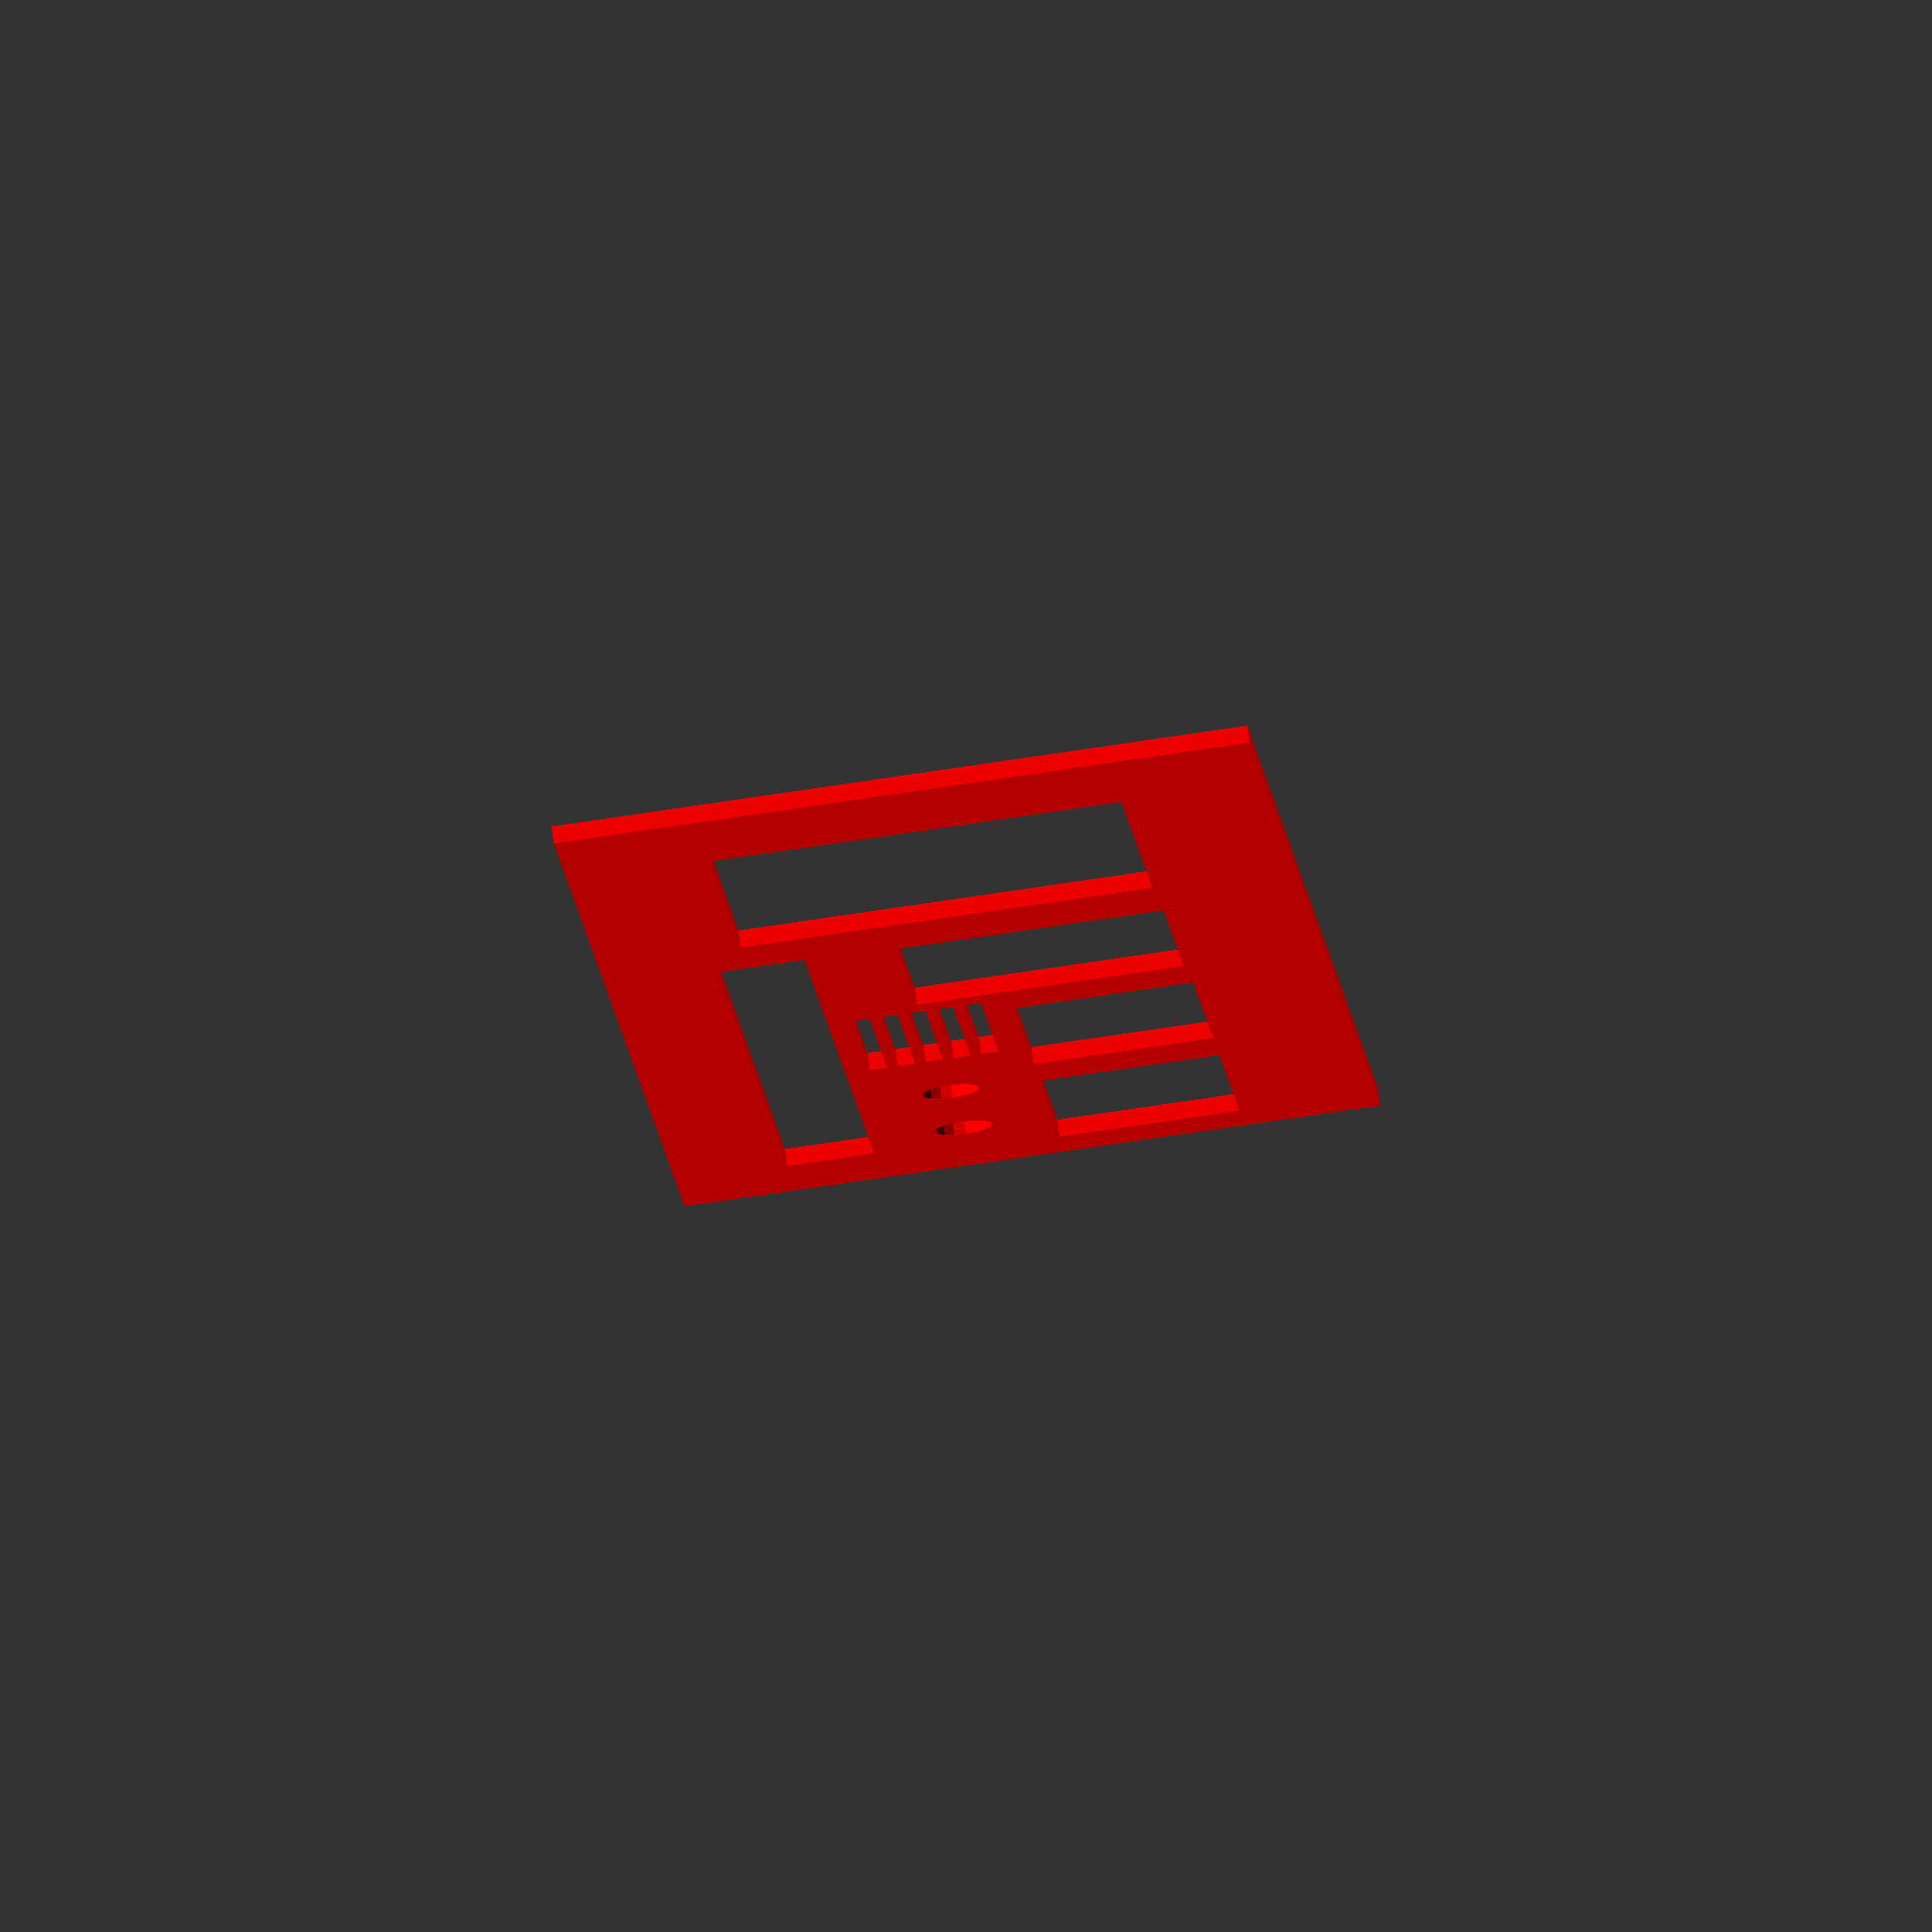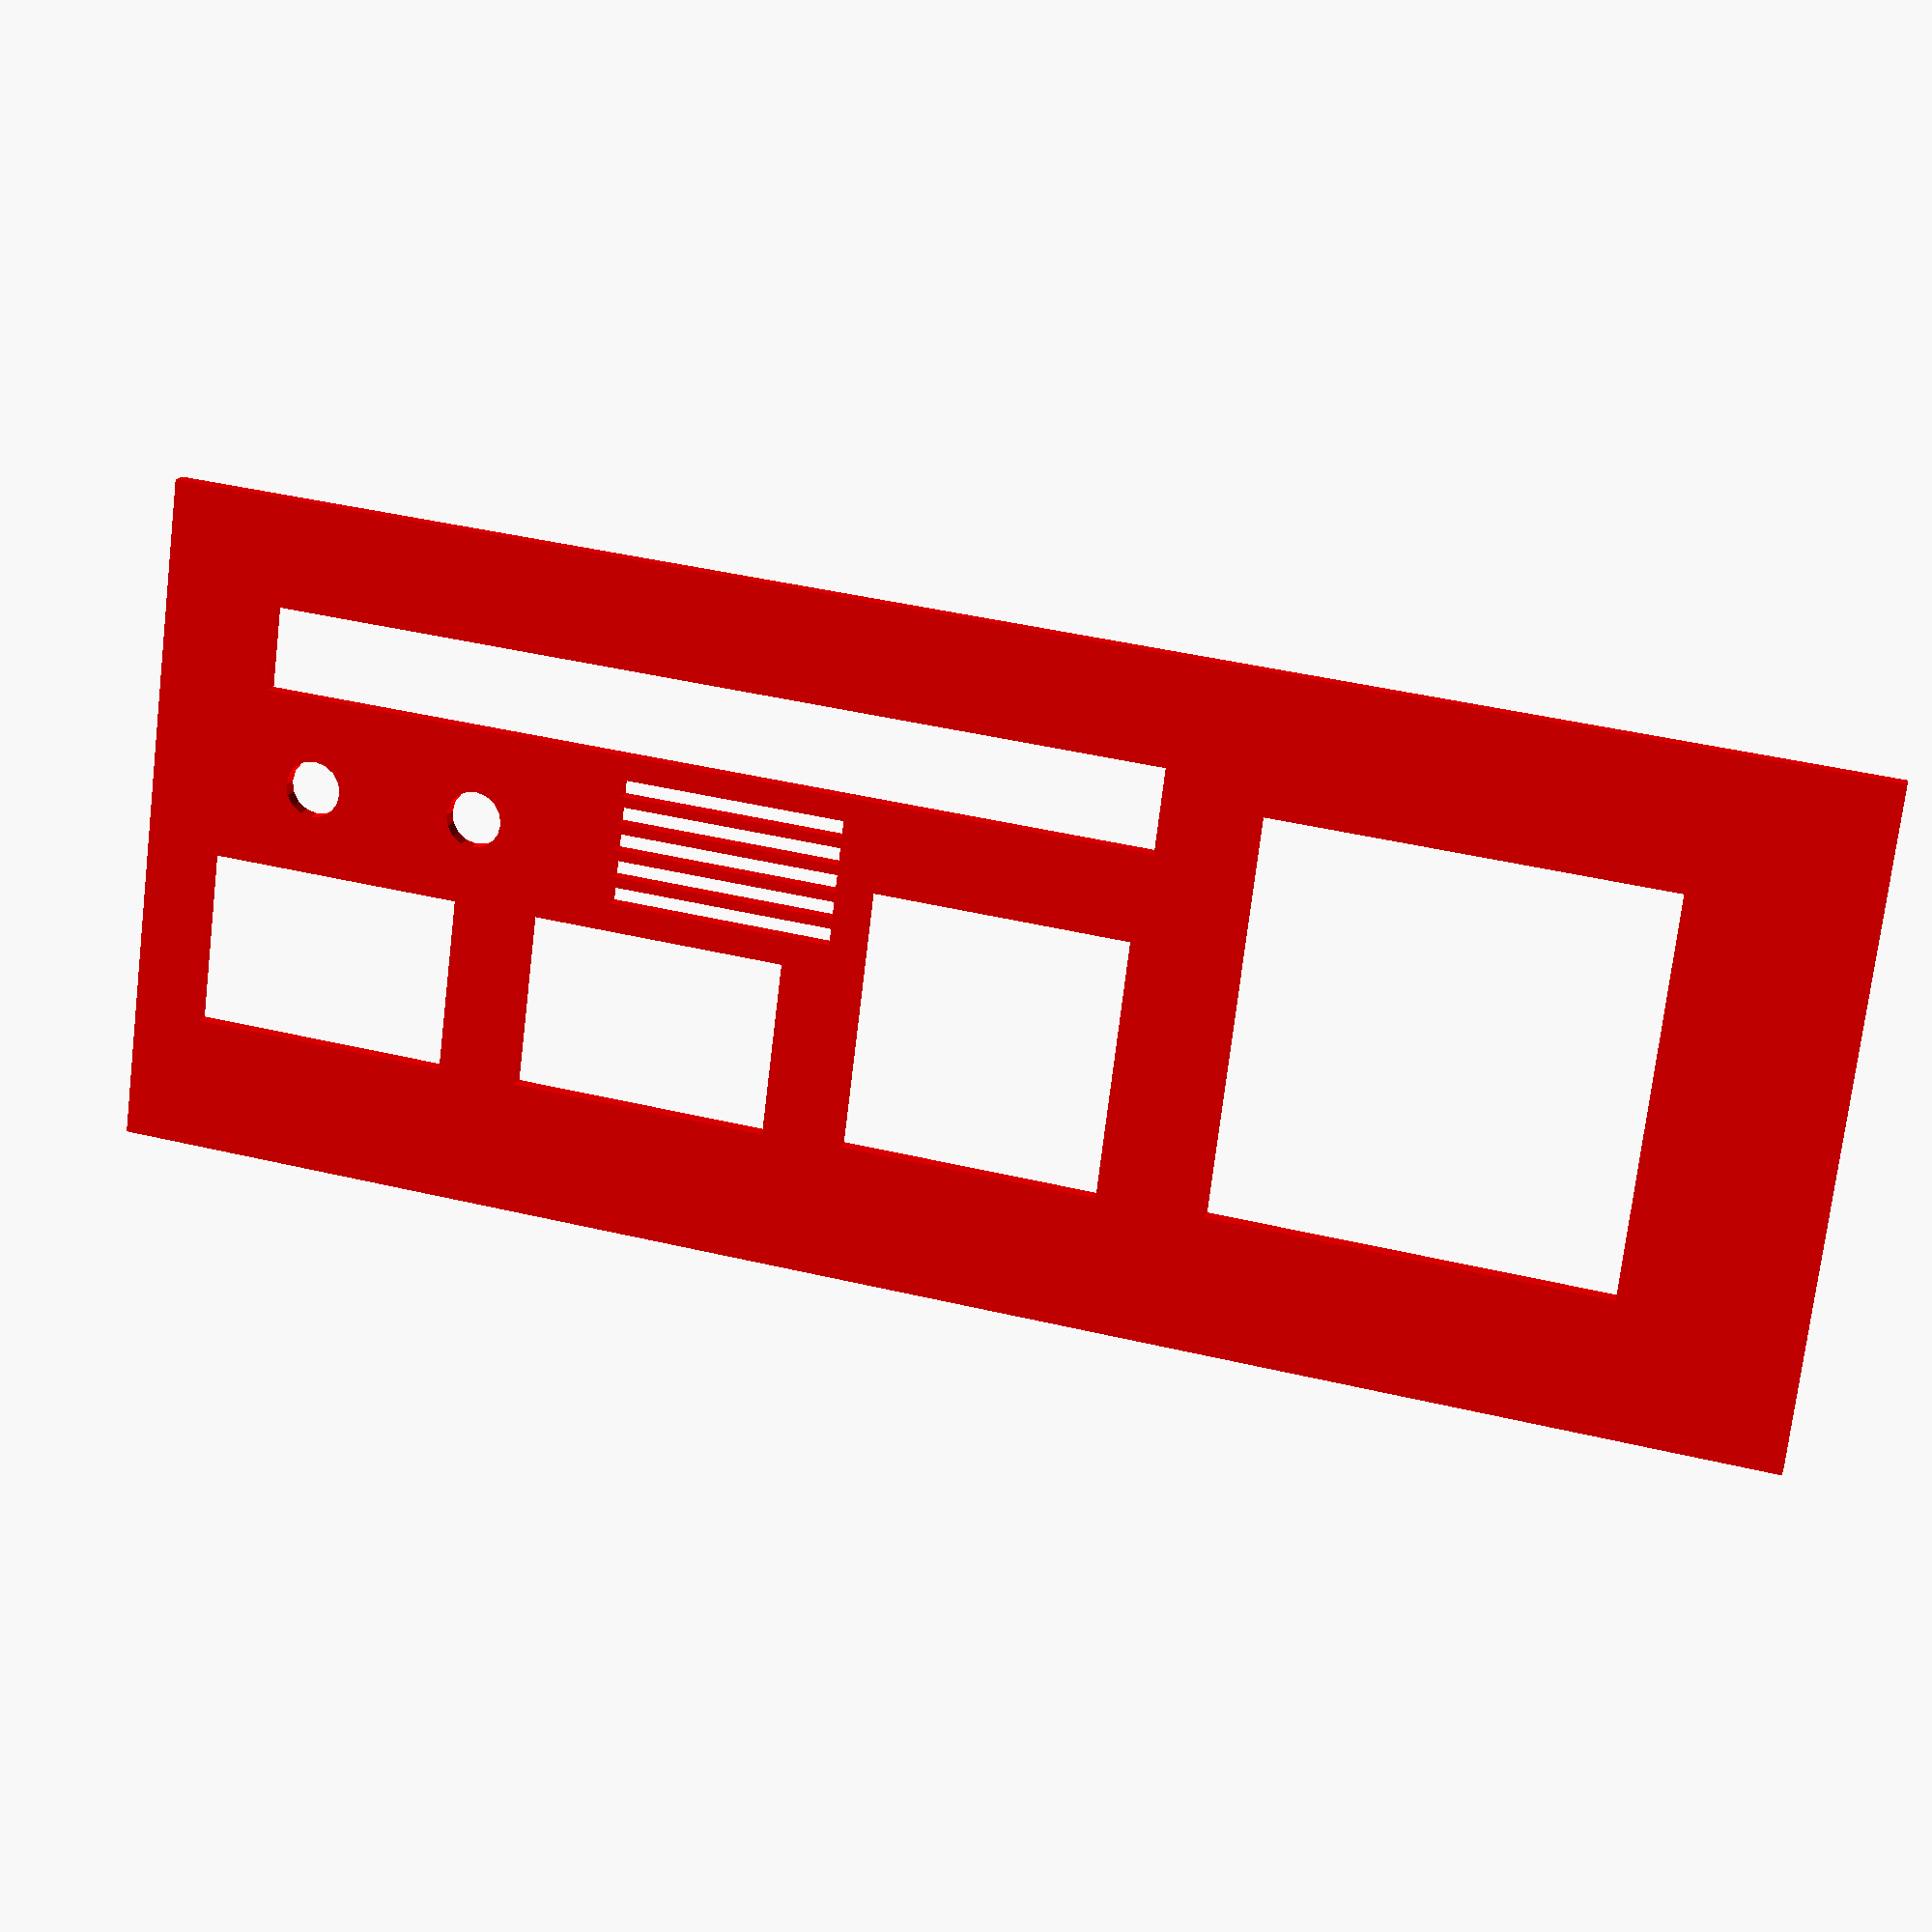
<openscad>
/*
Carbonite control panels

1" = 25.4mm

maximums:
length: 15" (381mm)
width: 5" (127mm)
height: 2"
*/

BASE_LENGTH = 300;
BASE_WIDTH = 120;
BASE_HEIGHT = 50;

SCREEN_LENGTH = 75;
SCREEN_WIDTH = 75;

LARGE_PANEL_LENGTH = 50;
LARGE_PANEL_WIDTH = 50;

SMALL_PANEL_LENGTH = 50;
SMALL_PANEL_WIDTH = 35;

LONG_PANEL_LENGTH = 160;
LONG_PANEL_WIDTH = 15;

VENT_LENGTH = 40;
VENT_WIDTH = 3;

// Adjust these to match the actual hardware
BUTTON_RADIUS = 20;
BUTTON_MOUNT_RADIUS = 10;

WALL_THICKNESS = 3;
FRAME_THICKNESS = 2;

// Render preview
PREVIEW = false;
EXPLODED = true;

// ***
// Call modules here to render them
// ***

// CCP1
// TODO: Panel mounting holes
// TODO: Arduino mount
// Bargraph
// large subpanel/lens (LEDS)
// small subpanel 1 (buttons)
// small subpanel 2 (switch)
// LCD screen frame


cover();

// base
module base(){
    difference(){
        cube([BASE_LENGTH,BASE_WIDTH,BASE_HEIGHT]);
        translate([WALL_THICKNESS,WALL_THICKNESS,WALL_THICKNESS]){
            cube([BASE_LENGTH-(WALL_THICKNESS*2),BASE_WIDTH-(WALL_THICKNESS*2),BASE_HEIGHT]);
        }
    }
}

// cover
module cover(){
    color("red")
    difference(){
        cube([BASE_LENGTH,BASE_WIDTH,WALL_THICKNESS]);
        
        // screen opening
        translate([BASE_LENGTH*.10+FRAME_THICKNESS,(BASE_WIDTH/2)-(SCREEN_WIDTH/2)+FRAME_THICKNESS,-1]){
            cube([SCREEN_LENGTH-(FRAME_THICKNESS*2),SCREEN_WIDTH-(FRAME_THICKNESS*2),WALL_THICKNESS+2]);
        }
        
        // large panel opening
        translate([BASE_LENGTH*.40+FRAME_THICKNESS,BASE_WIDTH*.40+FRAME_THICKNESS,-1]){
            cube([LARGE_PANEL_LENGTH-(FRAME_THICKNESS*2),LARGE_PANEL_WIDTH-(FRAME_THICKNESS*2),WALL_THICKNESS+2]);
        }
        
        // small panel A opening
        translate([BASE_LENGTH*.60+FRAME_THICKNESS,BASE_WIDTH*.53+FRAME_THICKNESS,-1]){
            cube([SMALL_PANEL_LENGTH-(FRAME_THICKNESS*2),SMALL_PANEL_WIDTH-(FRAME_THICKNESS*2),WALL_THICKNESS+2]);
        }
        
        // small panel B opening
        translate([BASE_LENGTH*.80+FRAME_THICKNESS,BASE_WIDTH*.53+FRAME_THICKNESS,-1]){
            cube([SMALL_PANEL_LENGTH-(FRAME_THICKNESS*2),SMALL_PANEL_WIDTH-(FRAME_THICKNESS*2),WALL_THICKNESS+2]);
        }
        
        // knob/button A
        translate([BASE_LENGTH*.80,BASE_WIDTH*.42,-1]){
            cylinder(r=BUTTON_MOUNT_RADIUS/2,h=WALL_THICKNESS+2);
        }
        
        // knob/button B
        translate([BASE_LENGTH*.90,BASE_WIDTH*.42,-1]){
            cylinder(r=BUTTON_MOUNT_RADIUS/2,h=WALL_THICKNESS+2);
        }
        
        // long panel opening
        translate([BASE_LENGTH*.40,BASE_WIDTH*.16,-1]){
            cube([LONG_PANEL_LENGTH,LONG_PANEL_WIDTH,WALL_THICKNESS+2]);
        }
        
        // vents
        translate([BASE_LENGTH*.58,BASE_WIDTH*.48,-1]){
            cube([VENT_LENGTH,VENT_WIDTH,WALL_THICKNESS+2]);
        }
        translate([BASE_LENGTH*.58,BASE_WIDTH*.44,-1]){
            cube([VENT_LENGTH,VENT_WIDTH,WALL_THICKNESS+2]);
        }
        translate([BASE_LENGTH*.58,BASE_WIDTH*.40,-1]){
            cube([VENT_LENGTH,VENT_WIDTH,WALL_THICKNESS+2]);
        }
        translate([BASE_LENGTH*.58,BASE_WIDTH*.36,-1]){
            cube([VENT_LENGTH,VENT_WIDTH,WALL_THICKNESS+2]);
        }
         translate([BASE_LENGTH*.58,BASE_WIDTH*.32,-1]){
            cube([VENT_LENGTH,VENT_WIDTH,WALL_THICKNESS+2]);
        }

    }
}

// screen
module screen(){
    color("white")
    difference(){
        cube([SCREEN_LENGTH,SCREEN_WIDTH,WALL_THICKNESS]);
        translate([FRAME_THICKNESS,FRAME_THICKNESS,-1]){
            cube([SCREEN_LENGTH-(FRAME_THICKNESS*2),SCREEN_WIDTH-(FRAME_THICKNESS*2),WALL_THICKNESS+2]);
        }
    }
}

// large panel
module large_panel(){
    color("yellow",0.2)
    difference(){
        cube([LARGE_PANEL_LENGTH,LARGE_PANEL_WIDTH,WALL_THICKNESS]);
    }
}

module large_frame(){
    color("white")
    difference(){
        cube([LARGE_PANEL_LENGTH,LARGE_PANEL_WIDTH,WALL_THICKNESS]);
        translate([FRAME_THICKNESS,FRAME_THICKNESS,-1]){
            cube([LARGE_PANEL_LENGTH-(FRAME_THICKNESS*2),LARGE_PANEL_WIDTH-(FRAME_THICKNESS*2),WALL_THICKNESS+2]);
        }
    }
}

// small panel
module small_panel(){
    color("yellow",0.2)
    difference(){
        cube([SMALL_PANEL_LENGTH,SMALL_PANEL_WIDTH,WALL_THICKNESS]);
    }
}

module small_frame(){
    color("white")
    difference(){
        cube([SMALL_PANEL_LENGTH,SMALL_PANEL_WIDTH,WALL_THICKNESS]);
        translate([FRAME_THICKNESS,FRAME_THICKNESS,-1]){
            cube([SMALL_PANEL_LENGTH-(FRAME_THICKNESS*2),SMALL_PANEL_WIDTH-(FRAME_THICKNESS*2),WALL_THICKNESS+2]);
        }
    }
}

// long panel
module long_panel(){
    color("yellow",0.2)
    union(){
        cube([LONG_PANEL_LENGTH,LONG_PANEL_WIDTH,WALL_THICKNESS]);
        translate([-LONG_PANEL_WIDTH/2,LONG_PANEL_WIDTH/2,0]){
            rotate([0,0,-45]){
                cube([LONG_PANEL_WIDTH/1.5,LONG_PANEL_WIDTH/1.5,WALL_THICKNESS]);
            }
        }
        translate([LONG_PANEL_LENGTH-(LONG_PANEL_WIDTH/2),LONG_PANEL_WIDTH/2,0]){
            rotate([0,0,-45]){
                cube([LONG_PANEL_WIDTH/1.5,LONG_PANEL_WIDTH/1.5,WALL_THICKNESS]);
            }
        }
    }
}

module knob(){
    color("brown")
    cylinder(r=BUTTON_RADIUS/2,h=WALL_THICKNESS*3);
}

module button(){
    cylinder(r=BUTTON_RADIUS/2,h=WALL_THICKNESS*3);
}


// assemble!
if (PREVIEW){
    color("gray"){
        base();
    }
    if (EXPLODED){
        translate([0,0,BASE_HEIGHT*2]){
            cover();
            translate([BASE_LENGTH*.10,(BASE_WIDTH/2)-(SCREEN_WIDTH/2),BASE_HEIGHT]){
                screen();
            }
            translate([BASE_LENGTH*.40,BASE_WIDTH*.40,BASE_HEIGHT]){
                large_panel();
                translate([0,0,BASE_HEIGHT]){
                    large_frame();
                }
            }
            translate([BASE_LENGTH*.60,BASE_WIDTH*.53,BASE_HEIGHT]){
                small_panel();
                translate([0,0,BASE_HEIGHT]){
                    small_frame();
                }
            }
            translate([BASE_LENGTH*.80,BASE_WIDTH*.53,BASE_HEIGHT]){
                small_panel();
                translate([0,0,BASE_HEIGHT]){
                    small_frame();
                }
            }
            // knob/button A
            translate([BASE_LENGTH*.75,BASE_WIDTH*.42,BASE_HEIGHT]){
                knob();
            }
            // knob/button B
            translate([BASE_LENGTH*.87,BASE_WIDTH*.42,BASE_HEIGHT]){
                knob();
            }        
            translate([BASE_LENGTH*.40,BASE_WIDTH*.16,BASE_HEIGHT]){
                long_panel();
            }
        }
    } else {
        translate([0,0,BASE_HEIGHT]){
            cover();        
            translate([BASE_LENGTH*.10,(BASE_WIDTH/2)-(SCREEN_WIDTH/2),WALL_THICKNESS]){
                screen();
            }        
            translate([BASE_LENGTH*.40,BASE_WIDTH*.40,WALL_THICKNESS]){
                large_panel();
                translate([0,0,WALL_THICKNESS+1.1]){
                    large_frame();
                }
            }
            translate([BASE_LENGTH*.60,BASE_WIDTH*.53,WALL_THICKNESS]){
                small_panel();
                translate([0,0,WALL_THICKNESS+1.1]){
                    small_frame();
                }
            }
            translate([BASE_LENGTH*.80,BASE_WIDTH*.53,WALL_THICKNESS]){
                small_panel();
                translate([0,0,WALL_THICKNESS+1.1]){
                    small_frame();
                }
            }
            translate([BASE_LENGTH*.75,BASE_WIDTH*.42,WALL_THICKNESS]){
                knob();
            }        
            translate([BASE_LENGTH*.87,BASE_WIDTH*.42,WALL_THICKNESS]){
                knob();
            }                
            translate([BASE_LENGTH*.40,BASE_WIDTH*.16,WALL_THICKNESS]){
                long_panel();
            }
        }
    }
}
</openscad>
<views>
elev=102.5 azim=265.7 roll=187.5 proj=o view=solid
elev=345.3 azim=187.1 roll=14.9 proj=p view=wireframe
</views>
